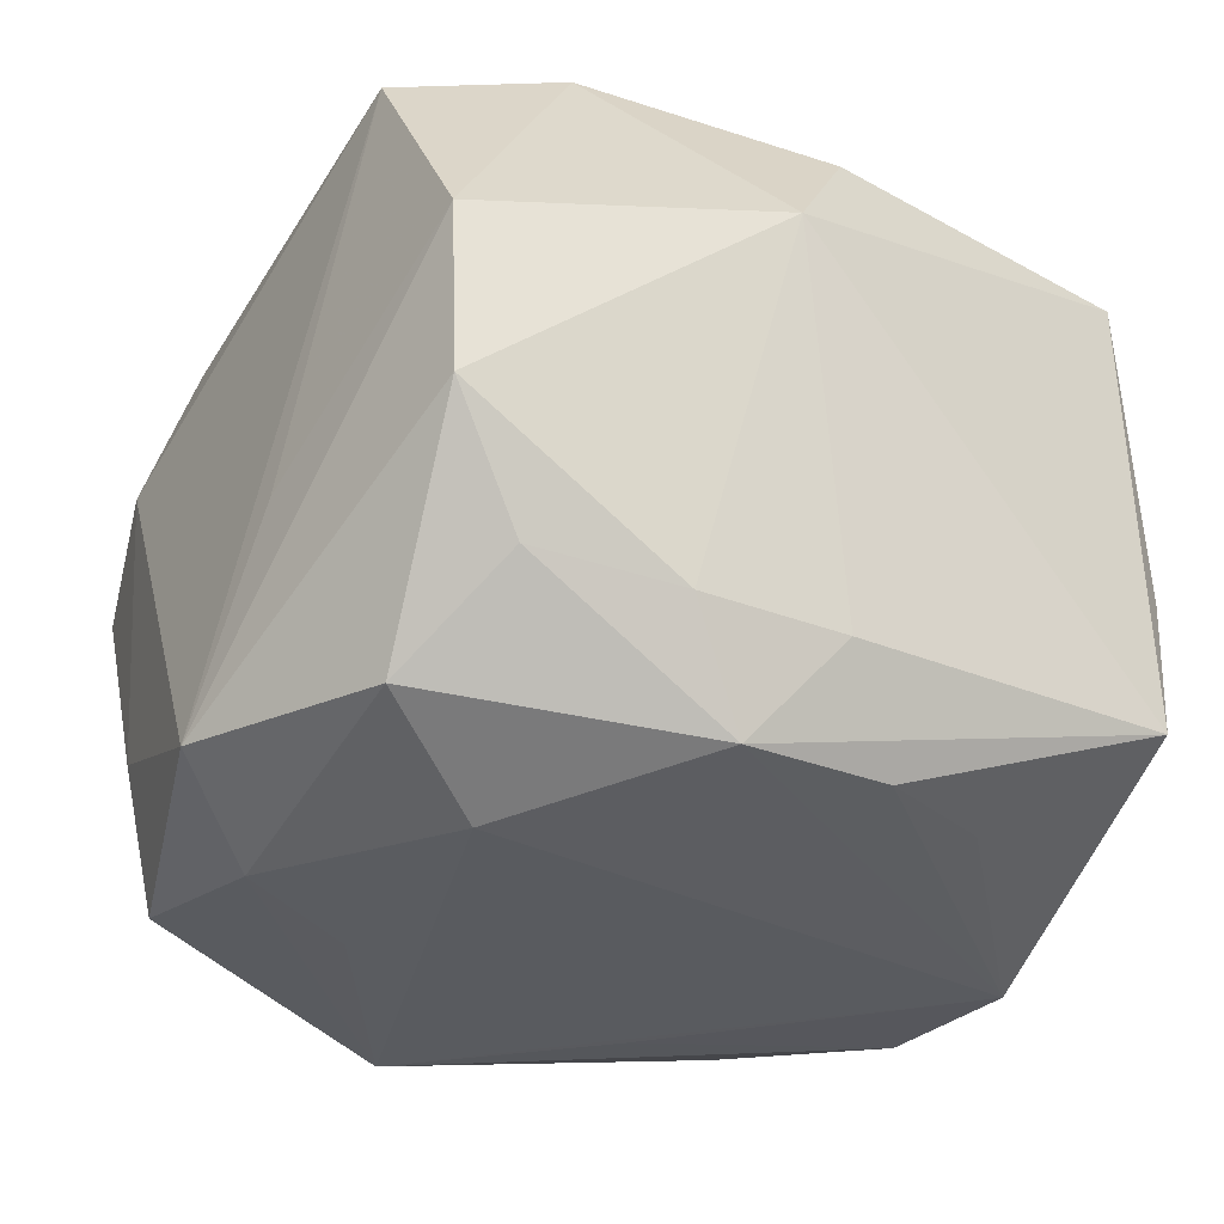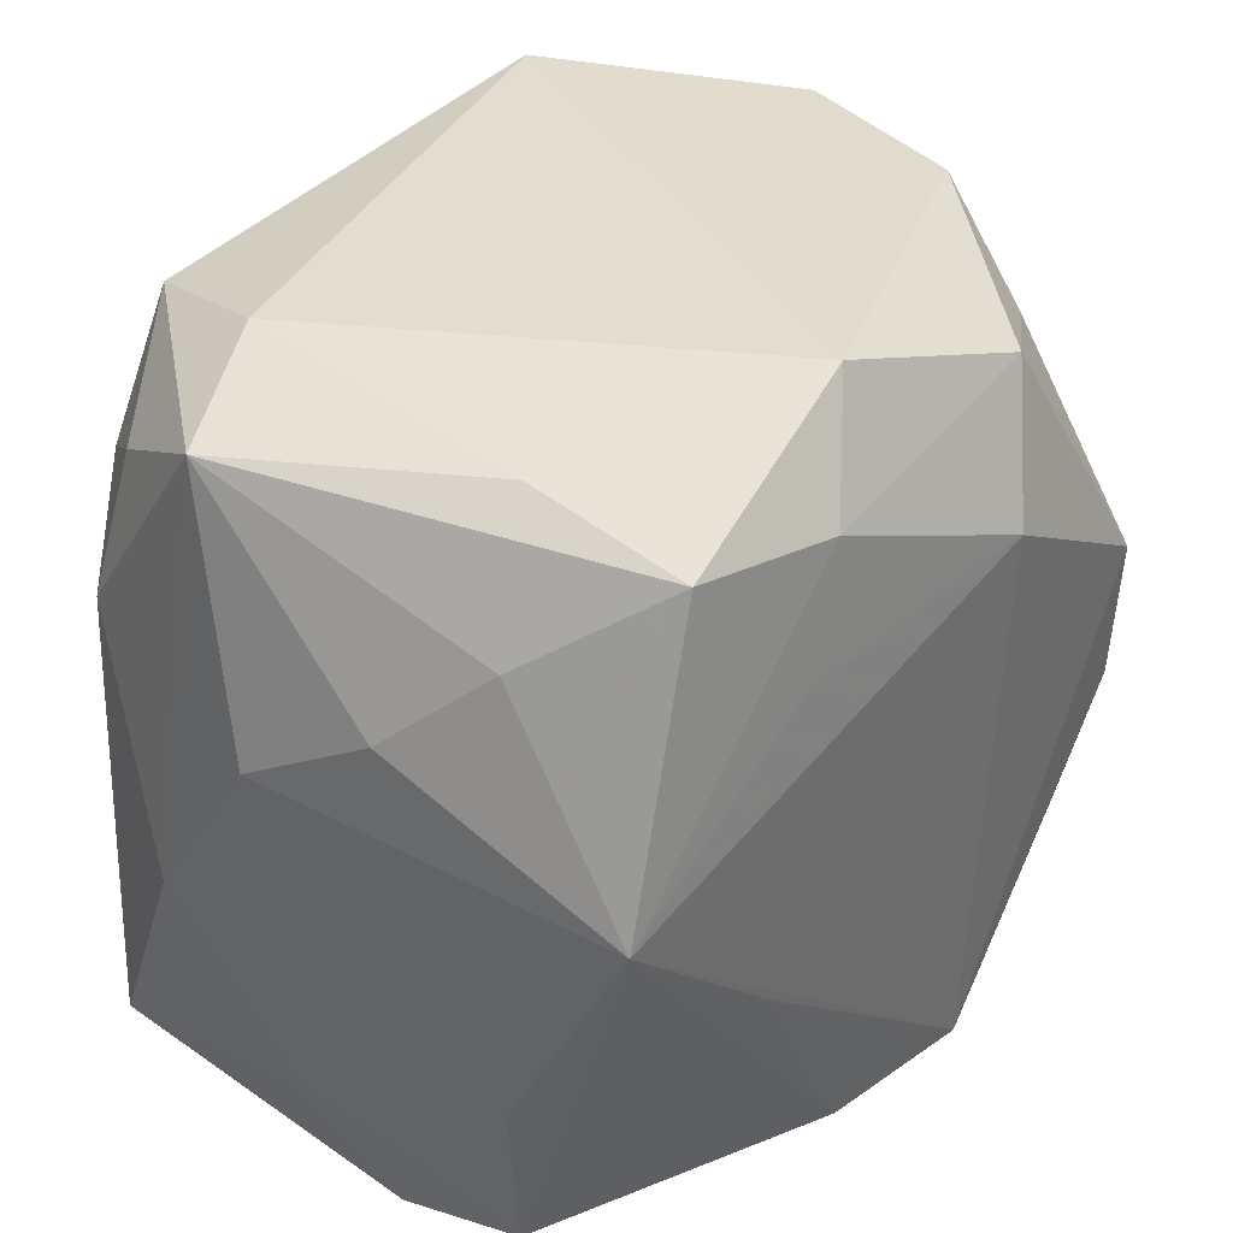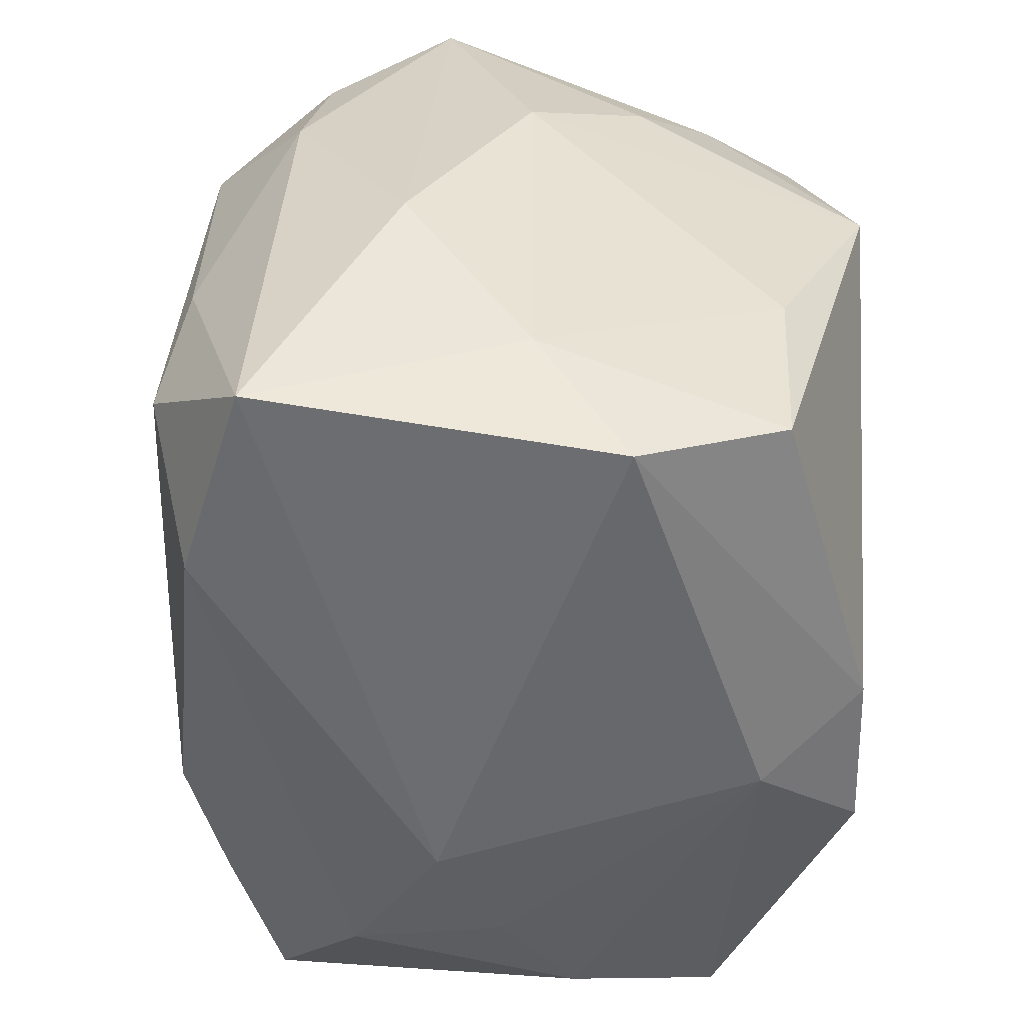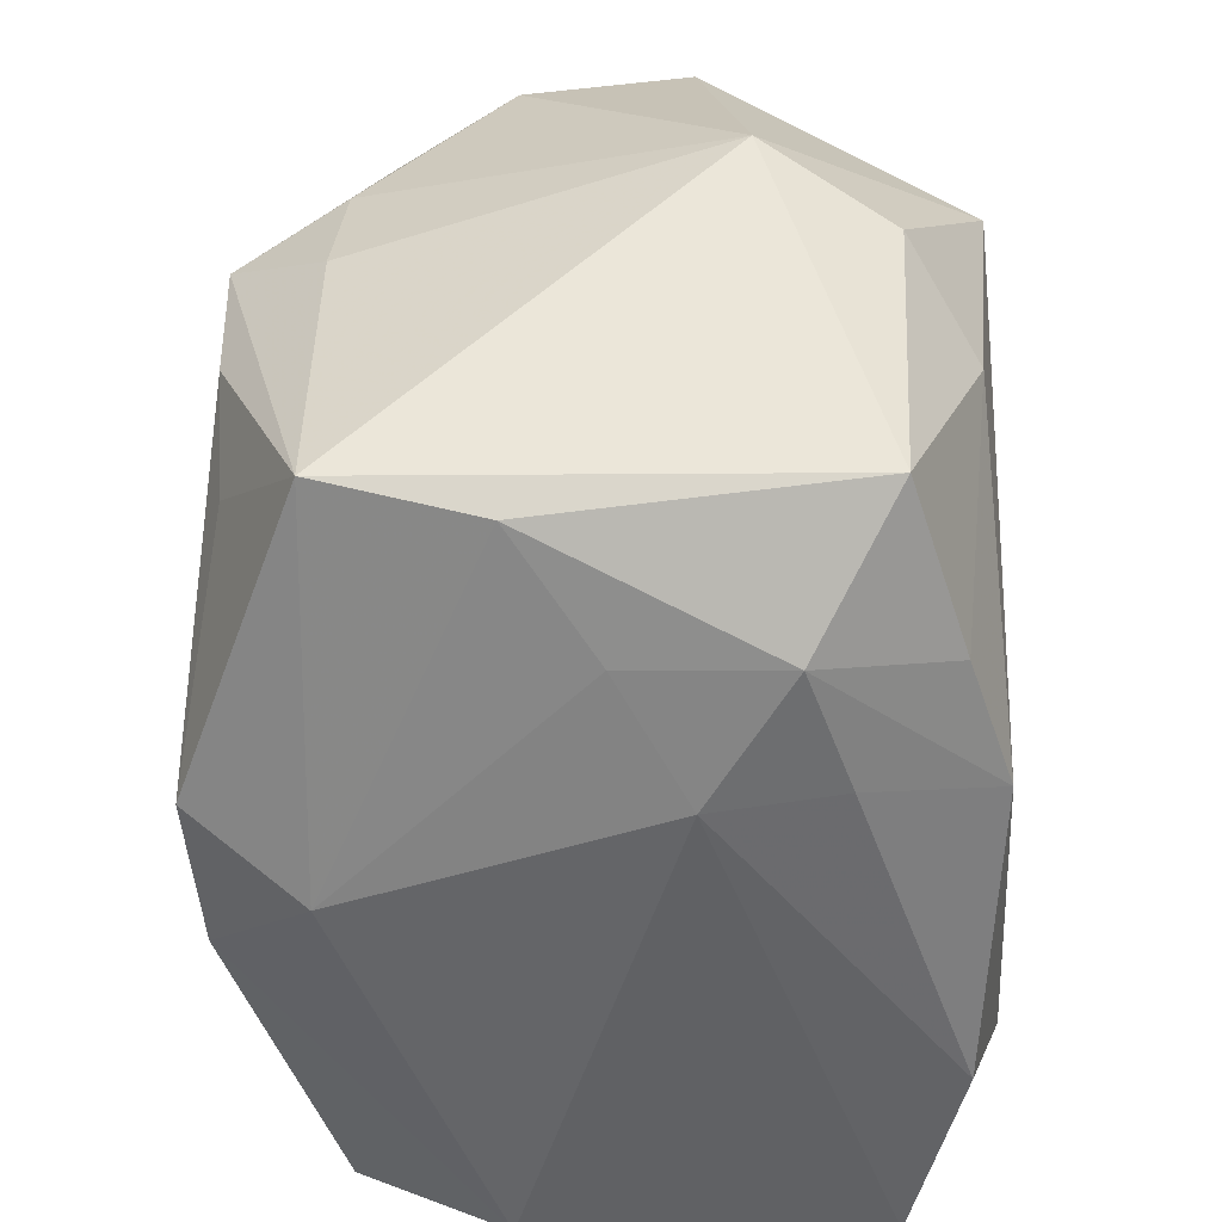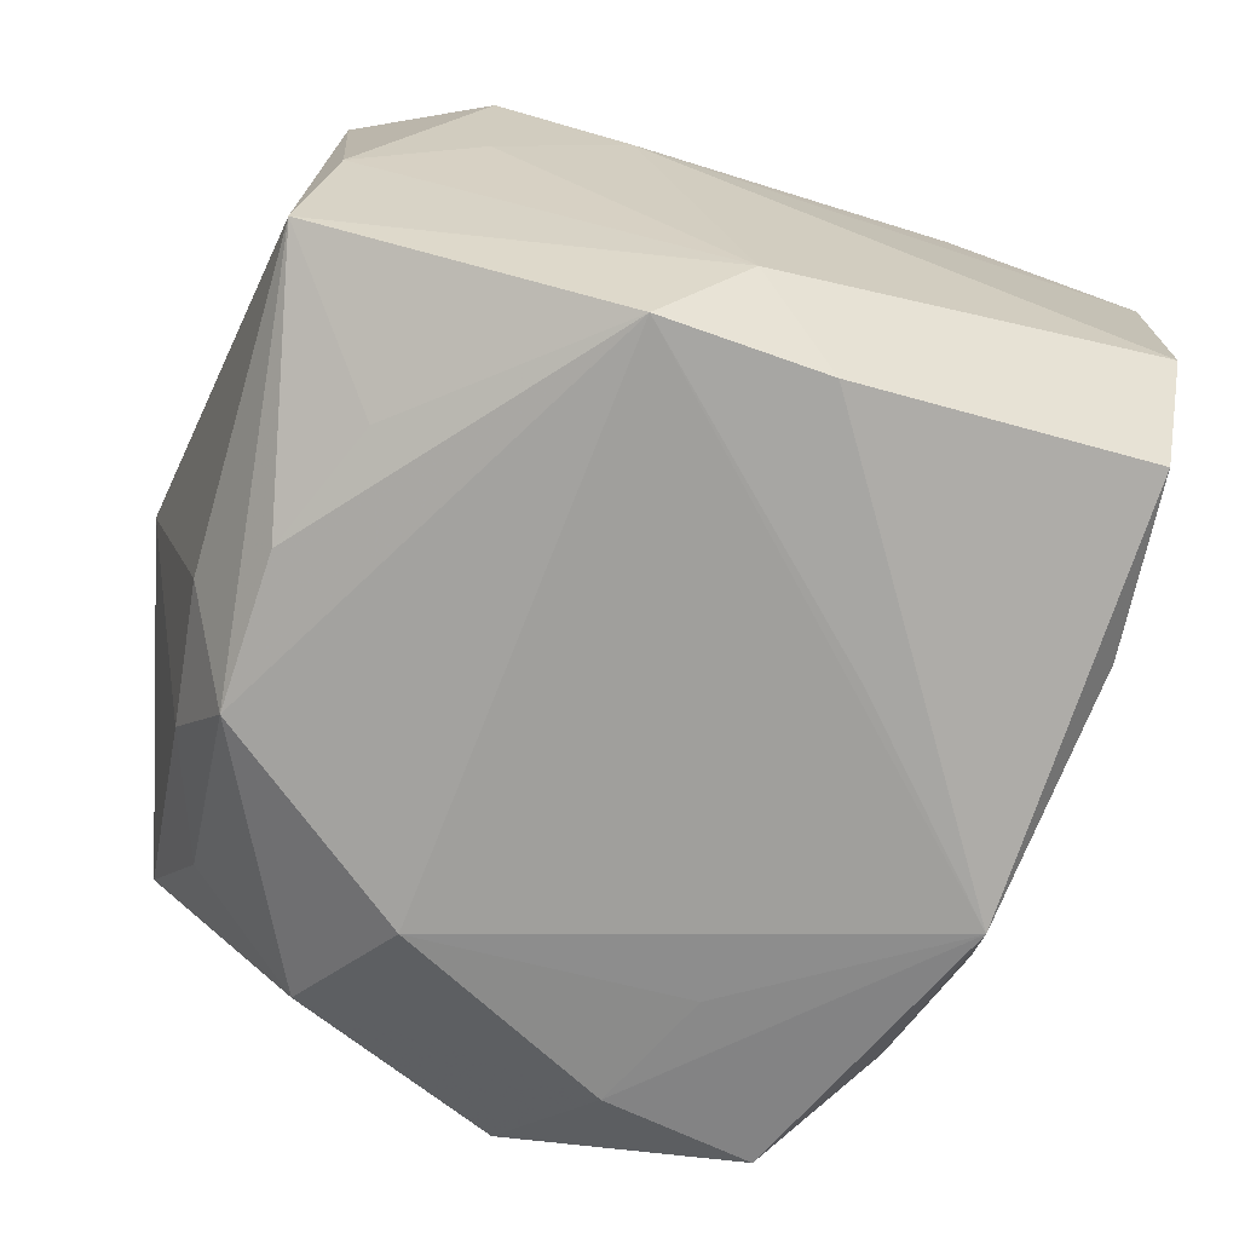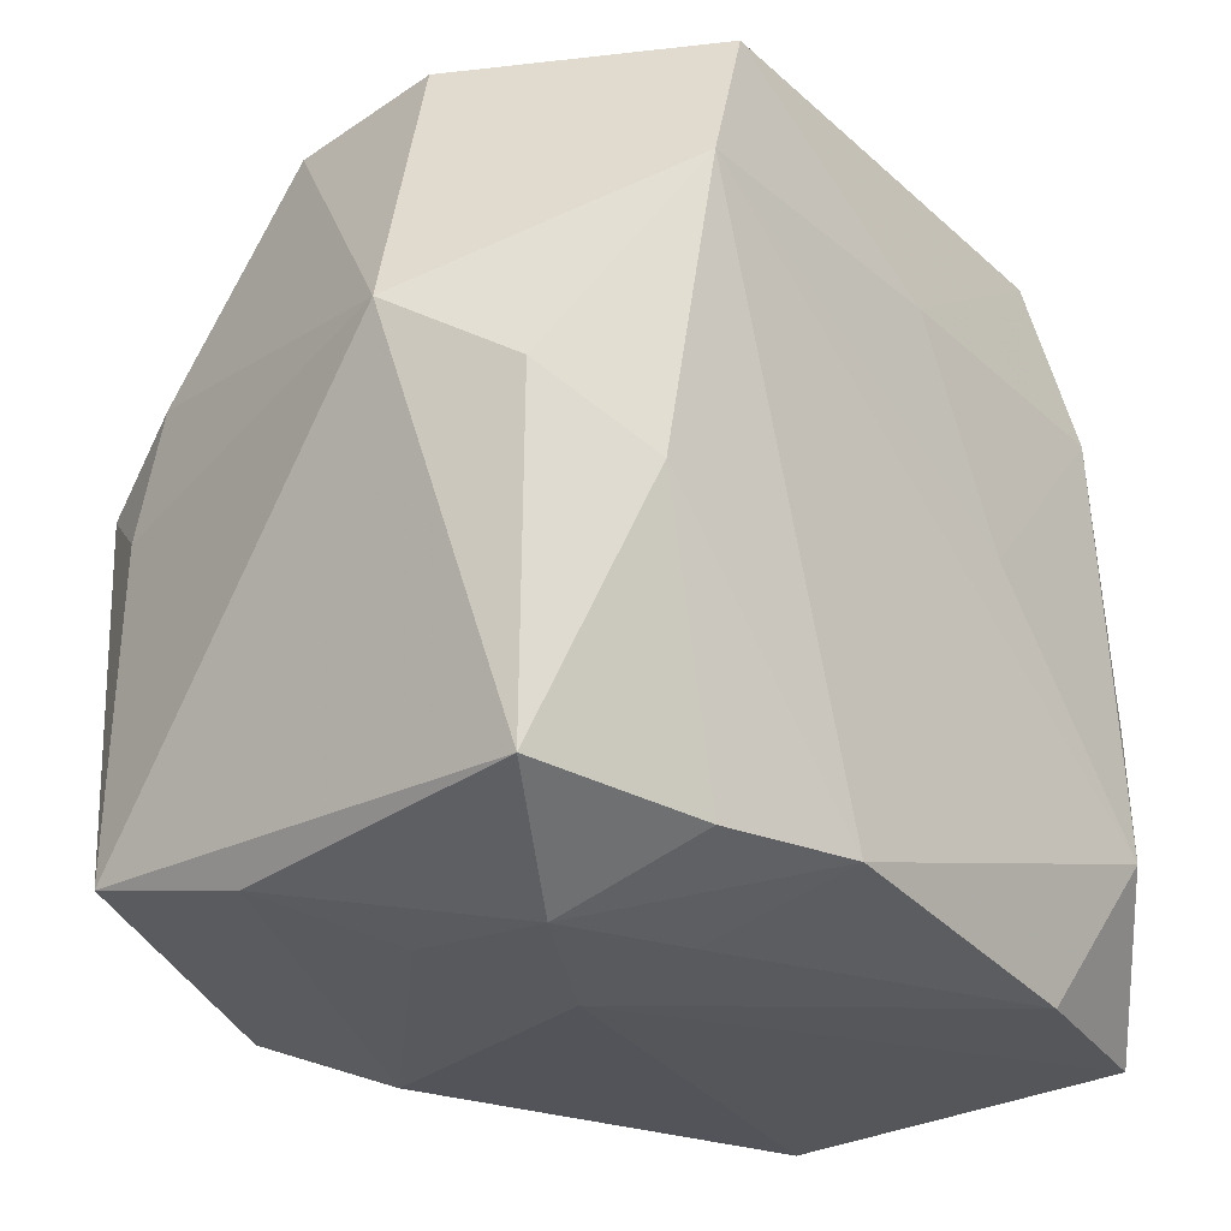
<metadata>
{"format":"obj","ext":"obj","renderer":"f3d","projection":"perspective","resolution":1024,"background":"white","views":[{"elev":-32.7,"azim":-121.9,"up":"+Z"},{"elev":38.8,"azim":134.3,"up":"+Y"},{"elev":-53.0,"azim":88.1,"up":"+Y"},{"elev":-51.1,"azim":-88.8,"up":"+Y"},{"elev":-71.2,"azim":-18.7,"up":"+Z"},{"elev":-24.6,"azim":-49.2,"up":"+Y"}]}
</metadata>
<code>
v 0.02056 -0.02258 -0.005509
v 0.0002485 0.01211 0.01901
v -0.01884 0.005267 -0.01863
v 0.02 -0.01905 -0.01371
v -0.01981 0.02102 -0.004652
v 0.0004203 0.02418 -0.01508
v 0.02103 -0.009184 -0.01409
v -0.01238 0.02187 0.0179
v 0.004401 0.01862 -0.0187
v 0.02181 0.007569 0.013
v -0.01797 0.01643 -0.01122
v 0.00714 0.0117 -0.01947
v -0.01141 0.01946 -0.01615
v -0.00794 -0.02141 0.01088
v -0.02143 -0.01869 -0.004595
v 0.02282 -0.01566 -0.0004809
v -0.02277 -0.01707 -0.0132
v -0.02228 -0.0169 0.01308
v 0.005346 -3.287e-05 0.0195
v -0.02586 0.00573 0.007127
v -0.00784 -0.02258 0.003793
v 0.01306 0.01983 0.01686
v -0.02206 0.001158 -0.01327
v 0.01994 0.01605 0.01164
v -0.02033 0.0217 0.004736
v 0.01792 -0.004859 0.01821
v -0.001612 -0.02194 -0.01392
v -0.007686 0.01273 -0.0199
v 0.02453 -0.005193 0.00645
v 0.02253 -0.02113 0.01422
v 0.02181 0.02033 0.004402
v -0.01481 -0.02083 -7.83e-05
v 0.002874 -0.0193 -0.01937
v 0.01872 0.003803 -0.0199
v 0.01397 0.02156 -0.008791
v -0.02083 0.008971 -0.01274
v -0.02319 0.001228 0.01415
v -0.01809 -0.003083 0.0178
v 0.02431 0.006082 -0.0005024
v 0.02199 0.01032 -0.00713
v -0.01641 0.01302 0.01947
v 0.01152 -0.02095 0.01725
v -0.01517 -0.02149 0.008457
v 0.01281 0.02 -0.01778
v -0.005415 -0.01838 0.0184
v 0.01837 0.01501 -0.01175
v -0.006142 -0.01954 -0.0199
v -0.005824 0.02332 -0.00409
v 0.0161 0.011 0.01819
v 0.01622 -0.01287 0.01955
v 0.0147 0.02238 0.008309
v -0.01281 -0.01814 0.01604
v -0.01886 -0.003162 -0.01827
v -0.01631 -0.01009 -0.01782
v 0.008873 -0.006115 -0.01989
f 1 30 21
f 42 30 50
f 21 30 42
f 50 30 26
f 34 47 28
f 20 18 37
f 18 38 37
f 4 1 33
f 33 34 4
f 45 42 50
f 28 47 3
f 17 18 20
f 17 54 47
f 44 34 9
f 9 6 44
f 48 6 25
f 47 33 27
f 27 33 1
f 27 1 21
f 21 32 27
f 27 17 47
f 47 34 55
f 55 33 47
f 34 33 55
f 52 38 18
f 52 45 38
f 28 3 13
f 13 9 28
f 6 9 13
f 23 17 20
f 3 17 23
f 54 17 53
f 53 17 3
f 47 54 53
f 53 3 47
f 18 17 15
f 15 27 32
f 17 27 15
f 12 34 28
f 28 9 12
f 12 9 34
f 4 34 7
f 34 39 7
f 16 1 4
f 4 7 16
f 16 7 39
f 30 1 16
f 10 26 30
f 31 51 22
f 41 37 38
f 38 45 41
f 50 19 41
f 41 45 50
f 41 25 20
f 20 37 41
f 45 52 43
f 43 52 18
f 43 32 21
f 18 15 43
f 43 15 32
f 25 6 5
f 6 13 5
f 20 25 5
f 30 16 29
f 29 16 39
f 29 10 30
f 39 31 29
f 29 31 10
f 26 10 49
f 50 26 49
f 49 19 50
f 46 34 44
f 44 31 46
f 6 51 35
f 51 31 35
f 44 6 35
f 35 31 44
f 24 31 22
f 10 31 24
f 22 49 24
f 24 49 10
f 22 51 8
f 25 41 8
f 8 48 25
f 6 48 8
f 8 51 6
f 42 45 14
f 45 43 14
f 21 42 14
f 14 43 21
f 11 13 3
f 11 5 13
f 3 23 36
f 36 11 3
f 5 11 36
f 36 23 20
f 20 5 36
f 2 41 19
f 19 49 2
f 2 8 41
f 2 49 22
f 22 8 2
f 40 39 34
f 34 46 40
f 40 31 39
f 40 46 31

</code>
